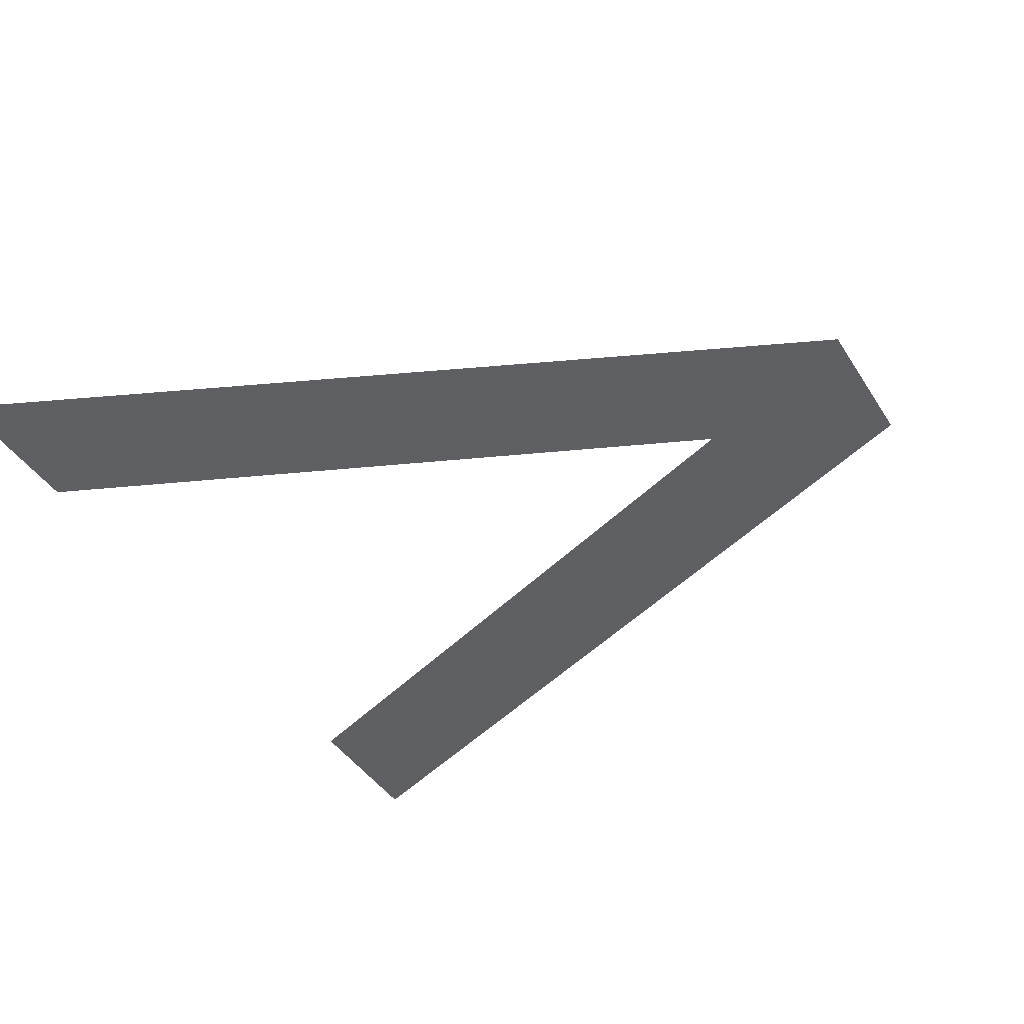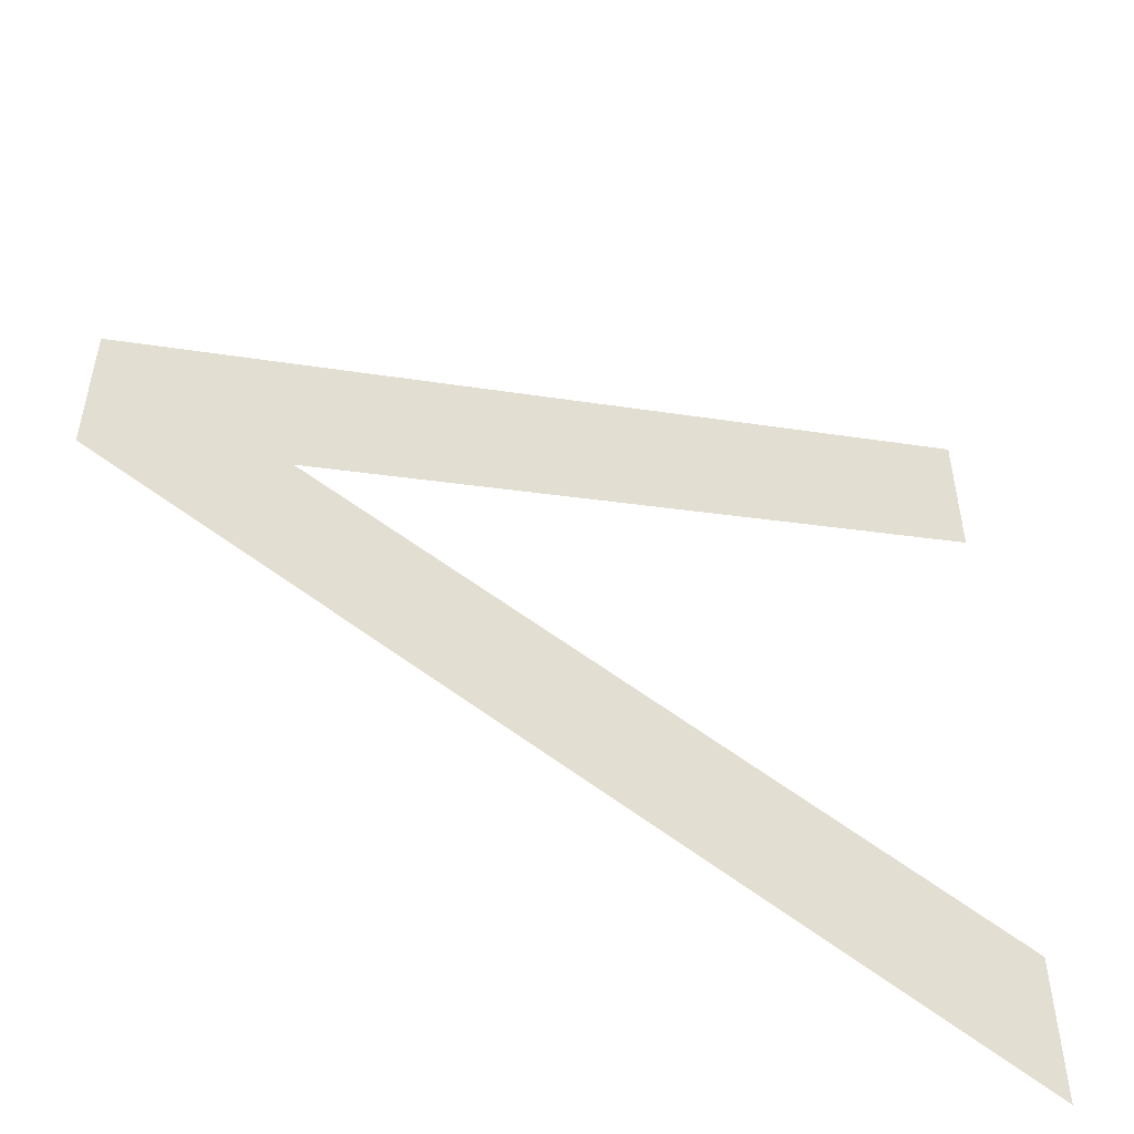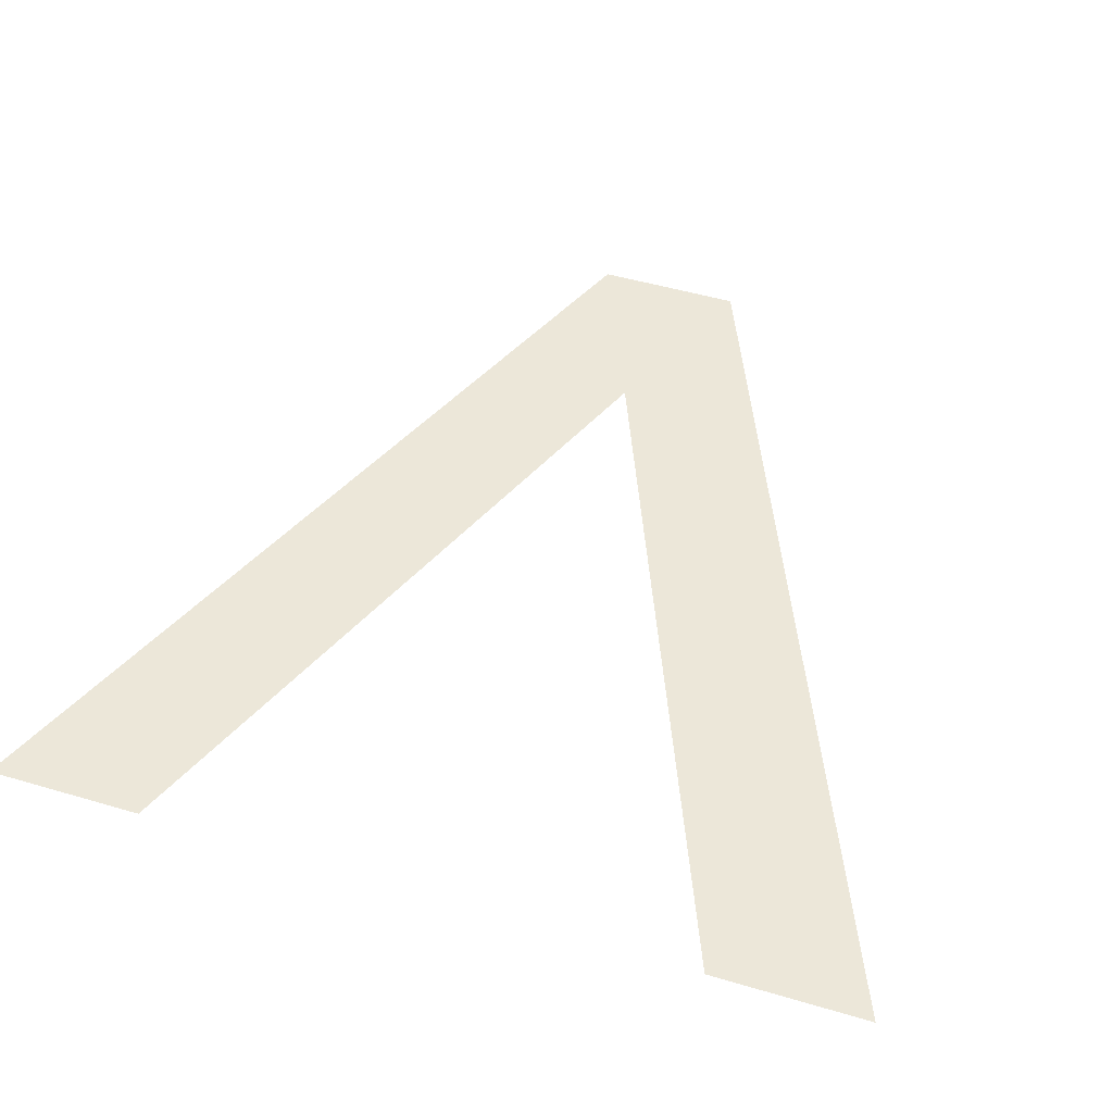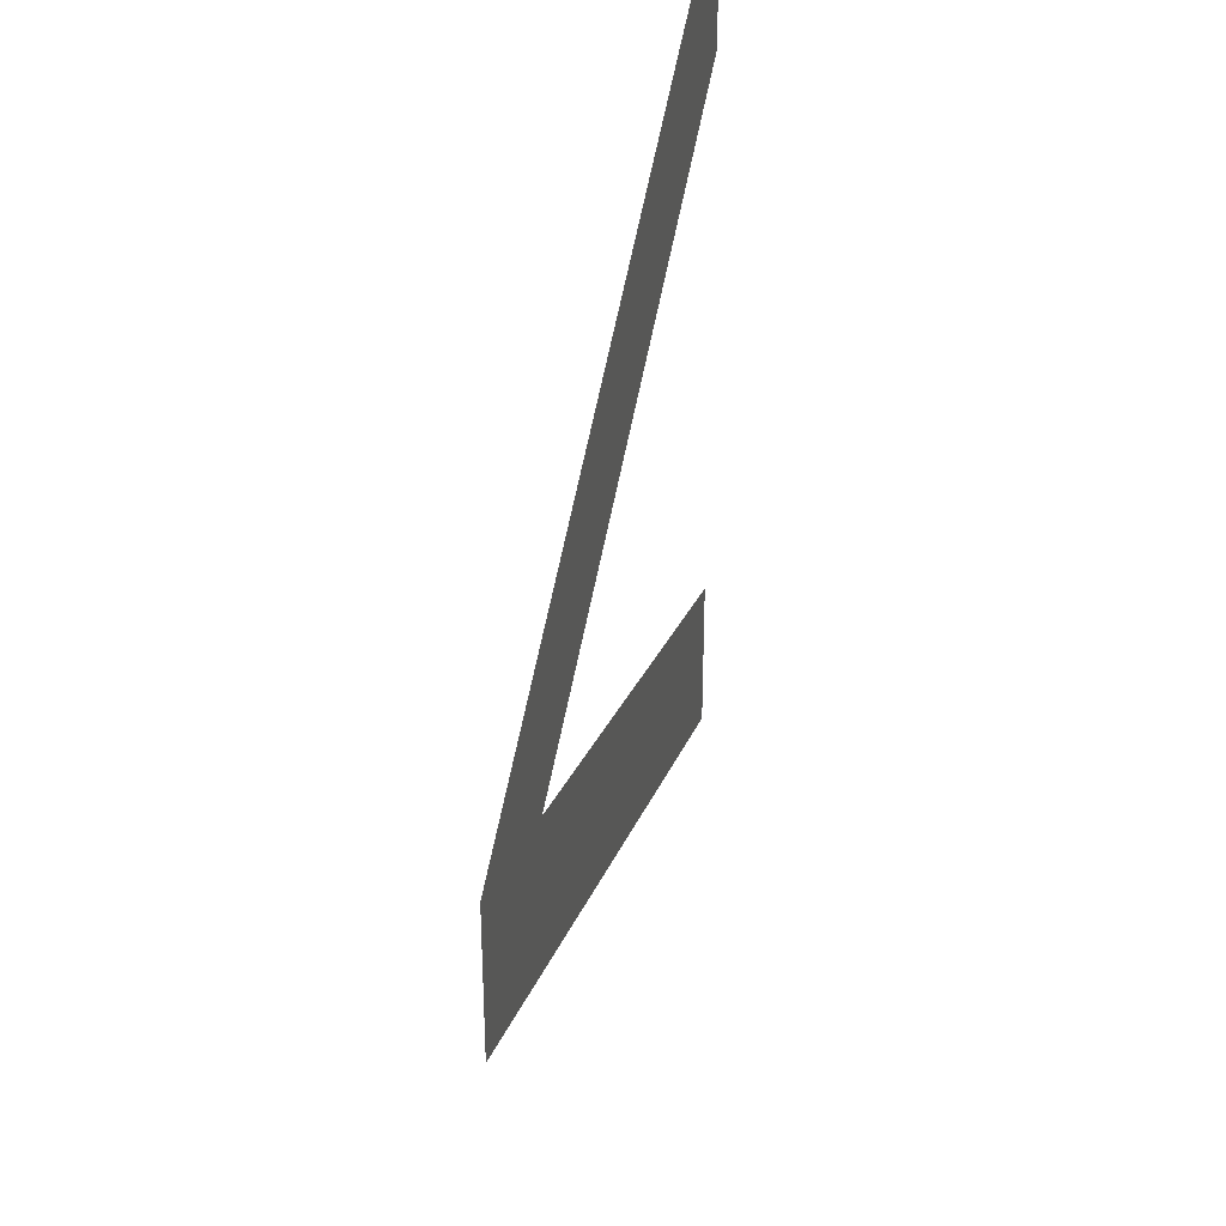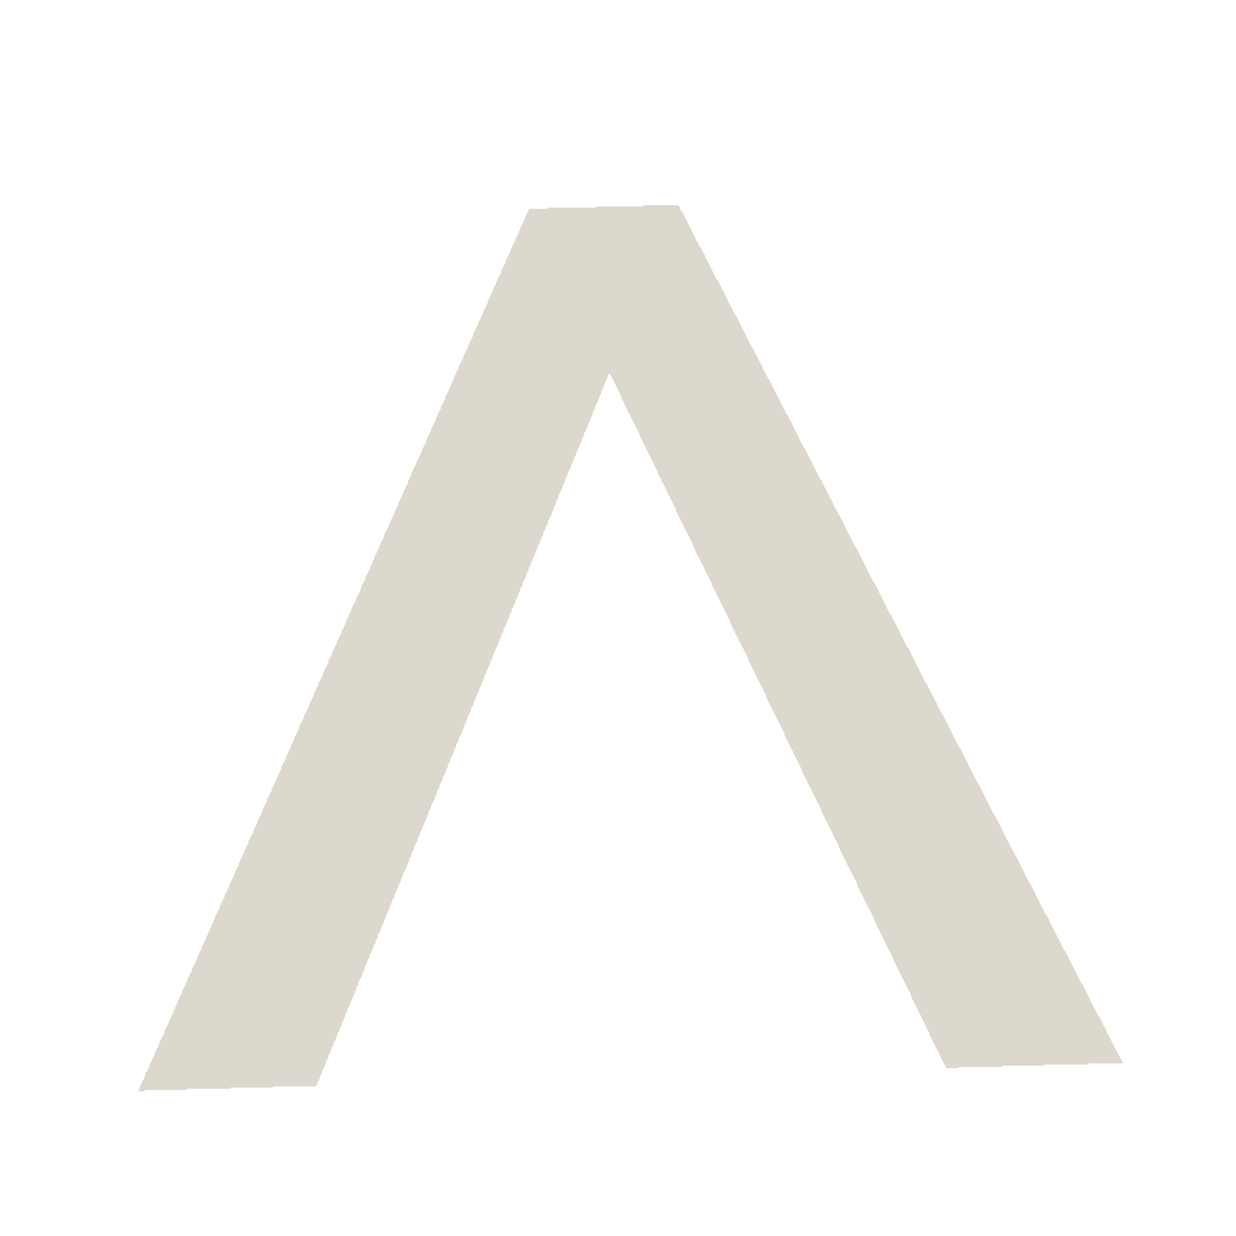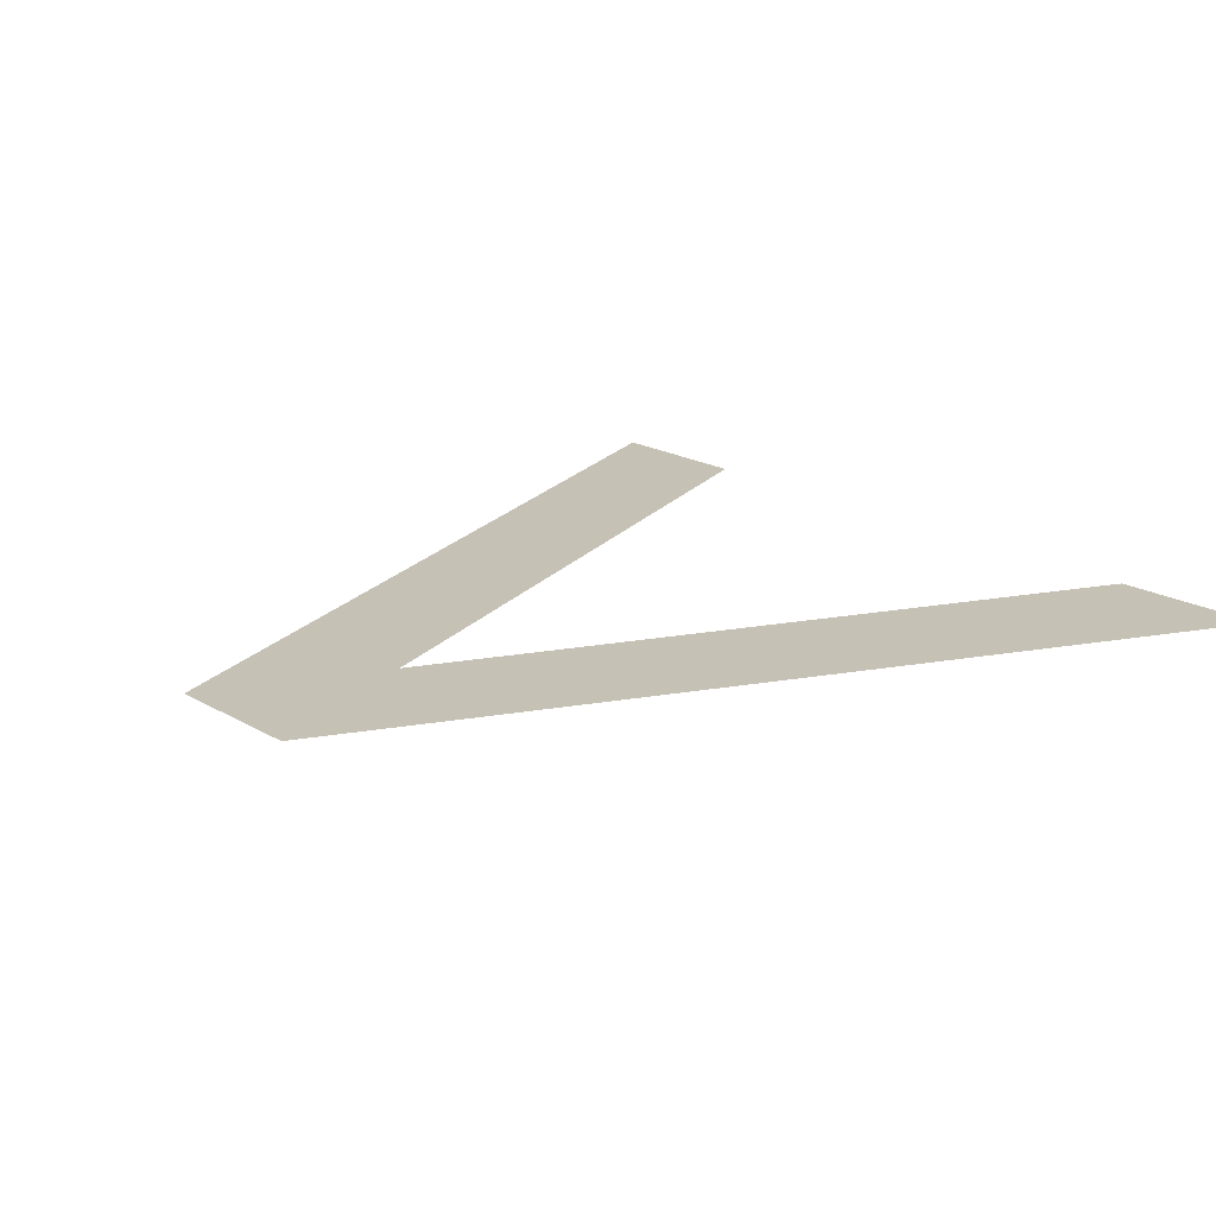
<metadata>
{"format":"obj","ext":"obj","renderer":"f3d","projection":"perspective","resolution":1024,"background":"white","views":[{"elev":-41.0,"azim":29.4,"up":"+Y"},{"elev":-52.7,"azim":154.6,"up":"+Z"},{"elev":49.9,"azim":-72.0,"up":"+Y"},{"elev":36.4,"azim":101.8,"up":"+Z"},{"elev":72.4,"azim":-91.6,"up":"+Y"},{"elev":18.8,"azim":138.4,"up":"+Y"}]}
</metadata>
<code>
o mesh185/mesh185-geometry#mesh185-geometry
v -0.537 -0.1202 0.2147
v -0.5477 -0.1202 0.2121
v -0.5477 -0.1202 0.2101
v -0.5392 -0.1202 0.2156
v -0.537 -0.1202 0.2165
v -0.5477 -0.1202 0.2211
v -0.5477 -0.1202 0.2191
f 1 2 3
f 2 1 4
f 3 2 1
f 4 1 2
f 5 4 1
f 1 4 5
f 6 4 5
f 5 4 6
f 4 6 7
f 7 6 4

</code>
